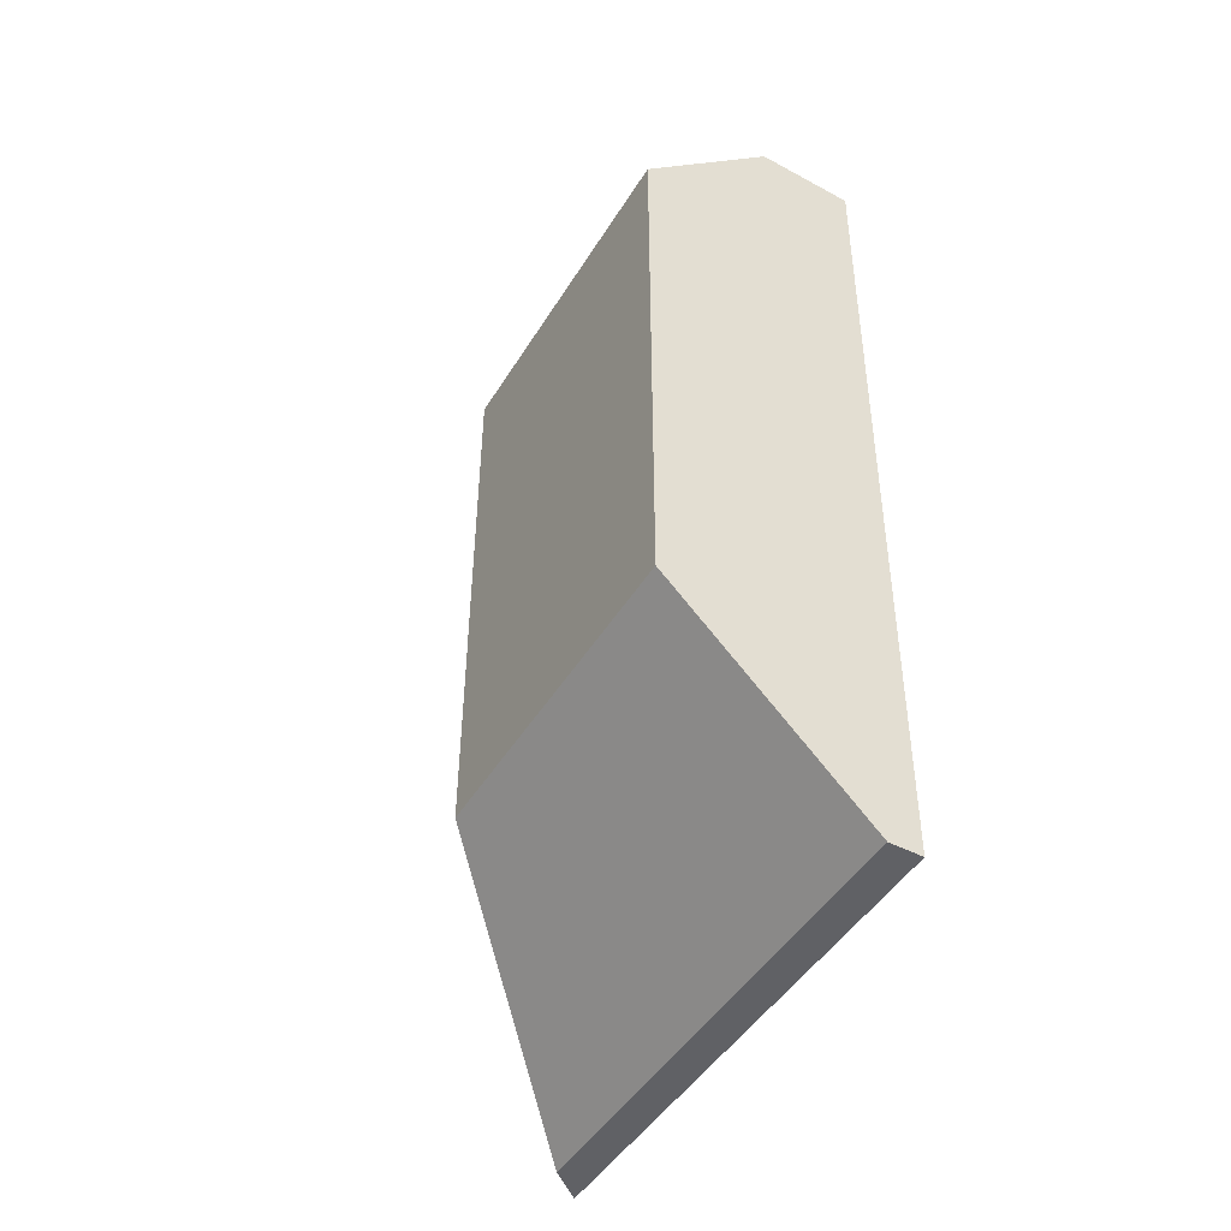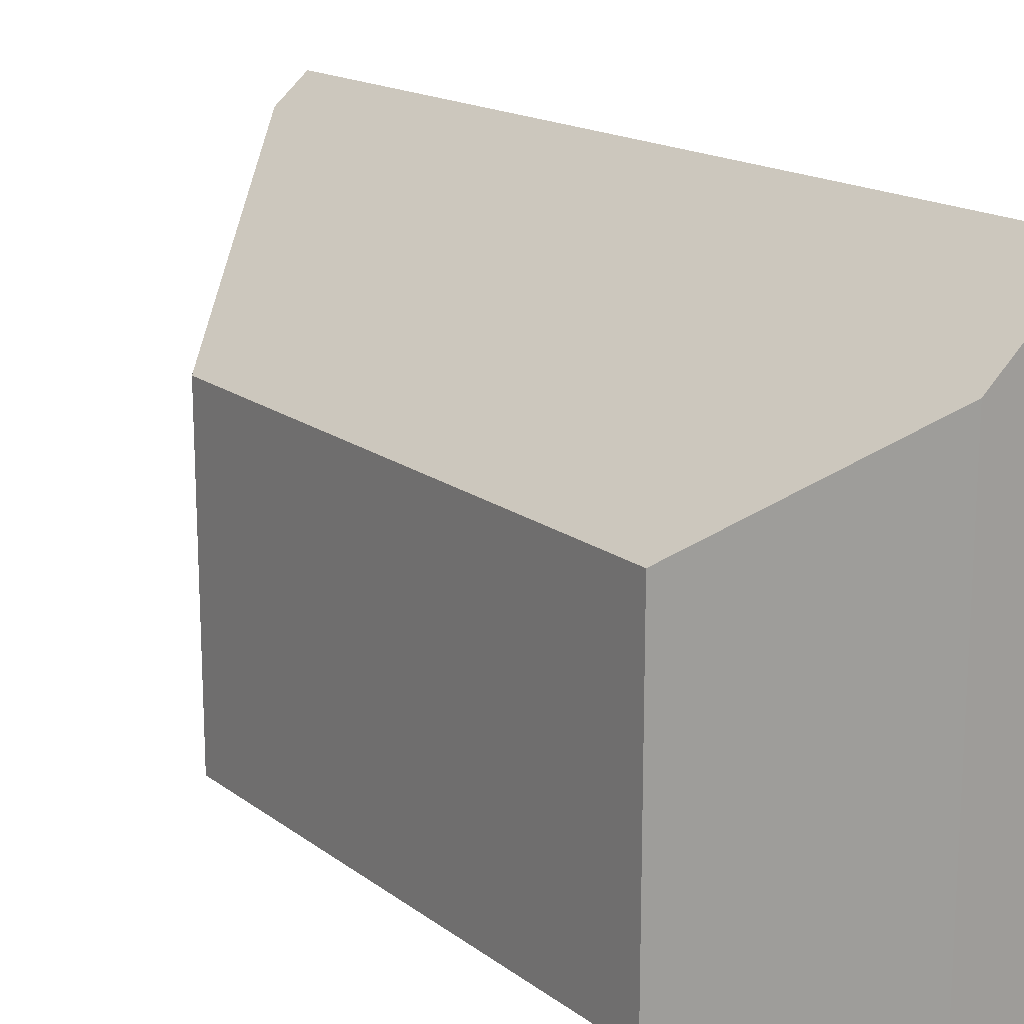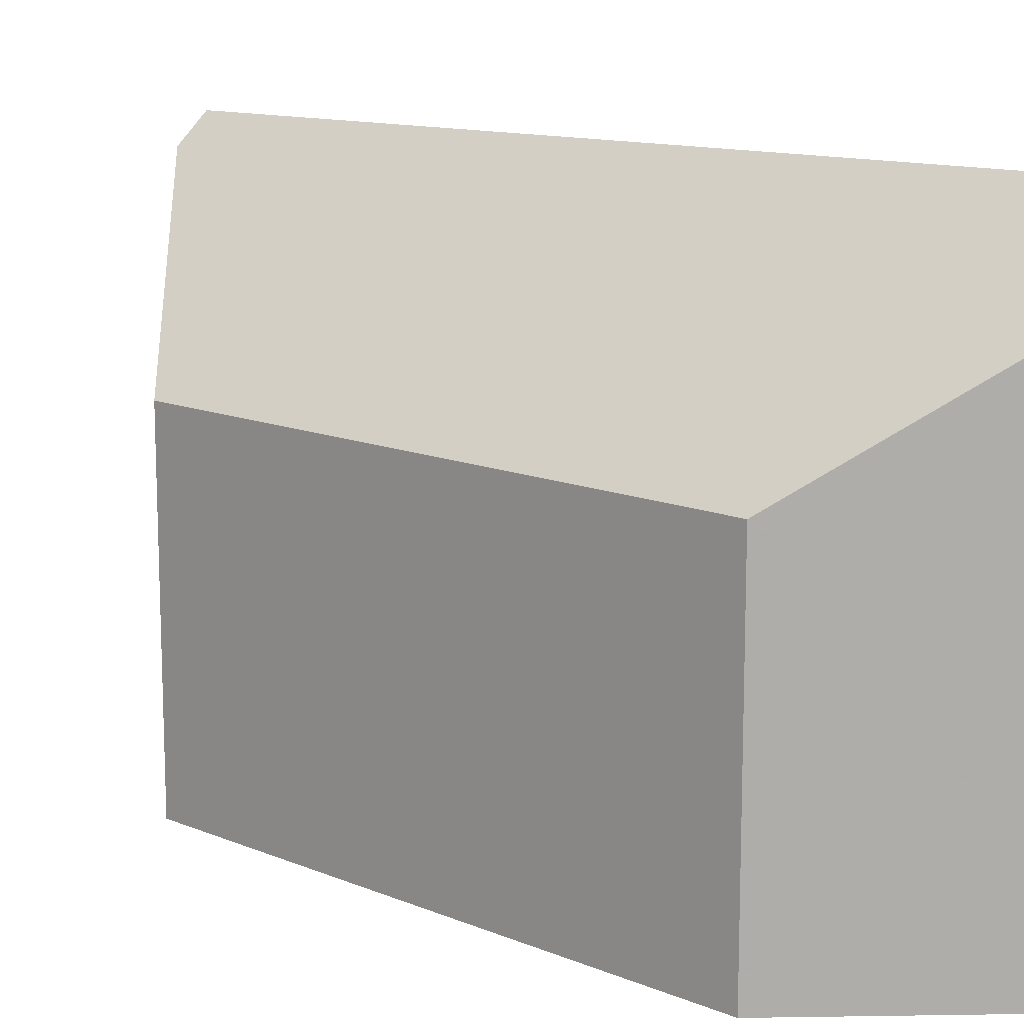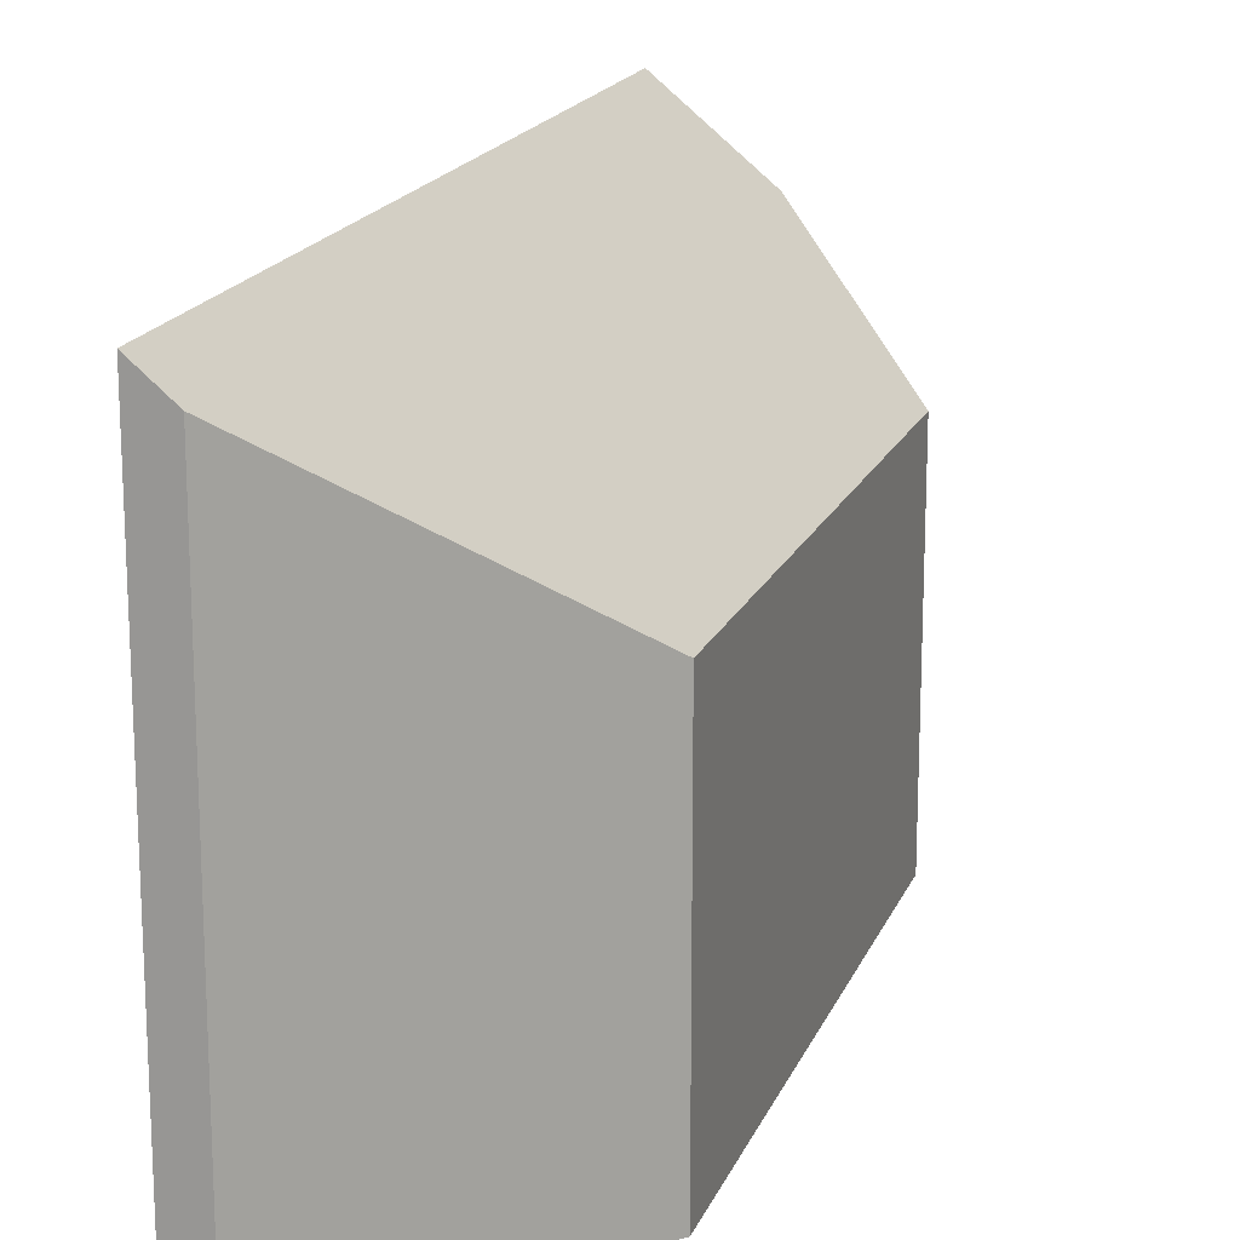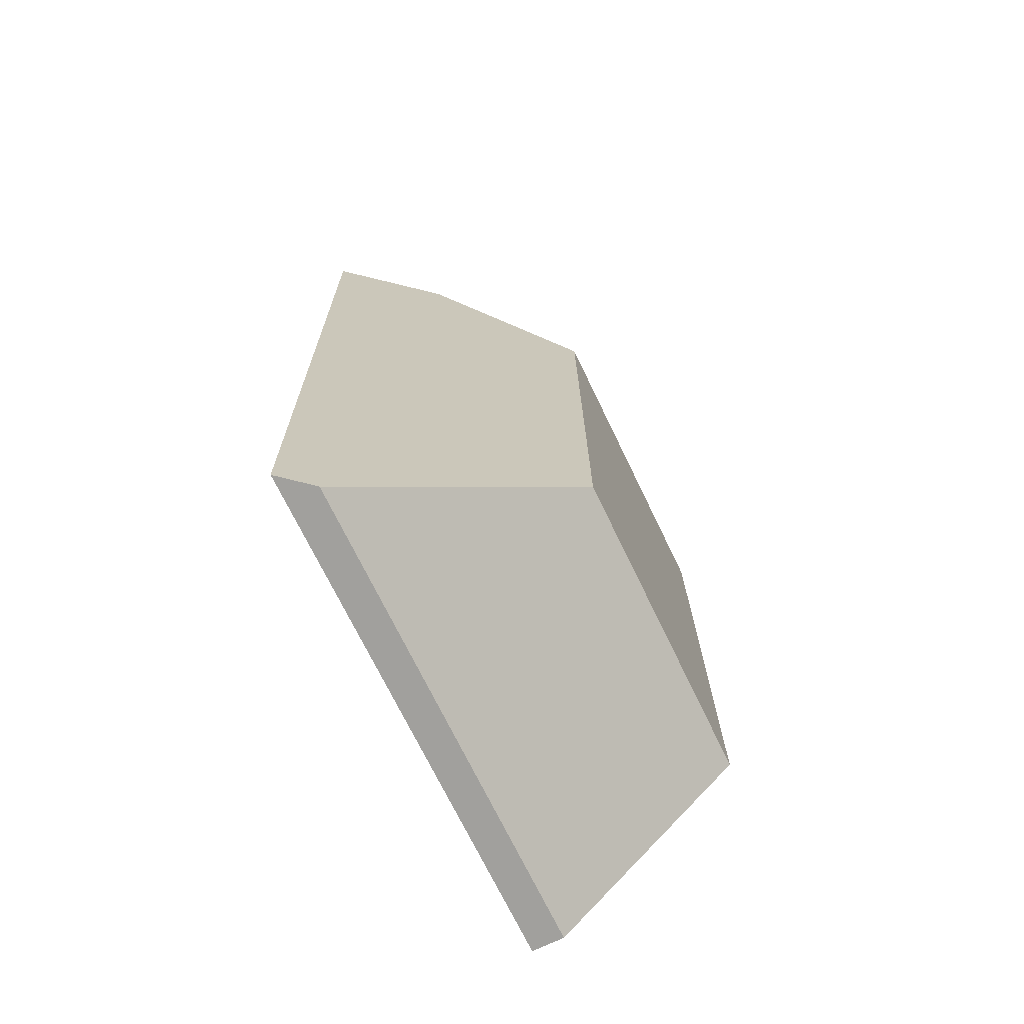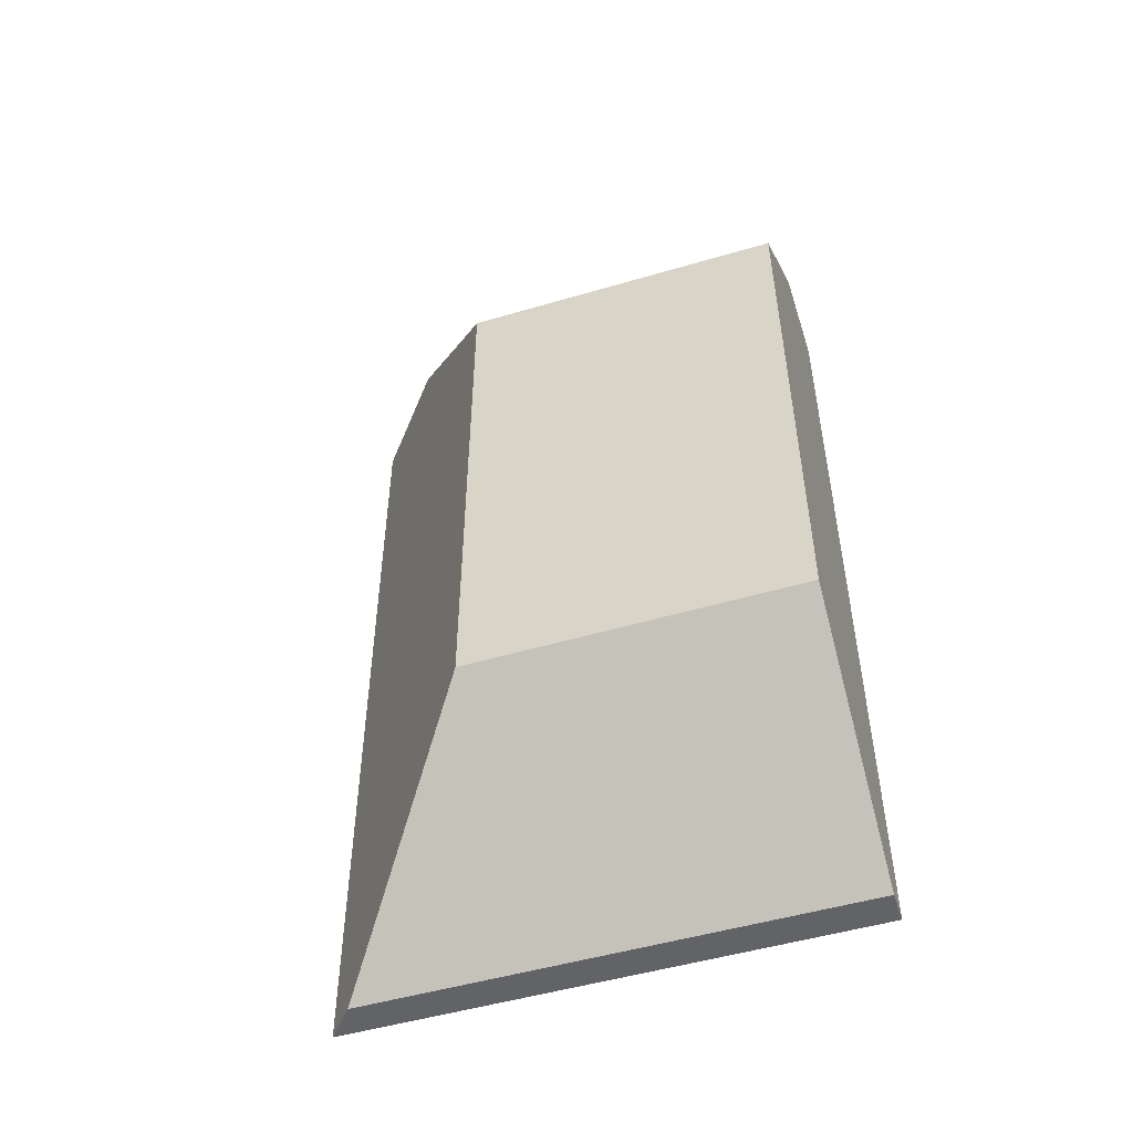
<metadata>
{"format":"obj","ext":"obj","renderer":"f3d","projection":"perspective","resolution":1024,"background":"white","views":[{"elev":-47.2,"azim":-30.2,"up":"+Z"},{"elev":17.5,"azim":-35.3,"up":"+Y"},{"elev":13.2,"azim":-47.0,"up":"+Y"},{"elev":17.1,"azim":-162.8,"up":"+Y"},{"elev":-71.6,"azim":-154.2,"up":"+Z"},{"elev":-50.8,"azim":-72.2,"up":"+Z"}]}
</metadata>
<code>
v 1.008 -0.05124 -3.872
v 0.9714 -0.08189 -3.909
v 0.9714 -0.1686 -3.909
v 1.008 -0.1686 -3.872
v 0.9714 -0.08189 -3.909
v 0.9714 -0.08189 -4.057
v 0.9714 -0.1686 -4.057
v 0.9714 -0.1686 -3.909
v 0.9714 -0.08189 -4.057
v 1.022 -0.03938 -4.108
v 1.022 -0.1686 -4.108
v 0.9714 -0.1686 -4.057
v 1.022 -0.03938 -4.108
v 1.031 -0.03213 -4.108
v 1.031 -0.1686 -4.108
v 1.022 -0.1686 -4.108
v 0.9714 -0.1686 -3.909
v 0.9714 -0.1686 -4.057
v 1.022 -0.1686 -4.108
v 1.031 -0.1686 -4.108
v 1.034 -0.1686 -3.873
v 1.008 -0.1686 -3.872
v 1.034 -0.02949 -3.873
v 1.008 -0.05124 -3.872
v 1.008 -0.1686 -3.872
v 1.034 -0.1686 -3.873
v 1.034 -0.02949 -3.873
v 1.031 -0.03213 -4.108
v 1.022 -0.03938 -4.108
v 0.9714 -0.08189 -4.057
v 0.9714 -0.08189 -3.909
v 1.008 -0.05124 -3.872
v 1.031 -0.03213 -4.108
v 1.034 -0.02949 -3.873
v 1.034 -0.1686 -3.873
v 1.031 -0.1686 -4.108
f 1 2 3
f 1 3 4
f 5 6 7
f 5 7 8
f 9 10 11
f 9 11 12
f 13 14 15
f 13 15 16
f 17 18 19
f 17 19 20
f 17 20 21
f 17 21 22
f 23 24 25
f 23 25 26
f 27 28 29
f 27 29 30
f 27 30 31
f 27 31 32
f 33 34 35
f 33 35 36

</code>
